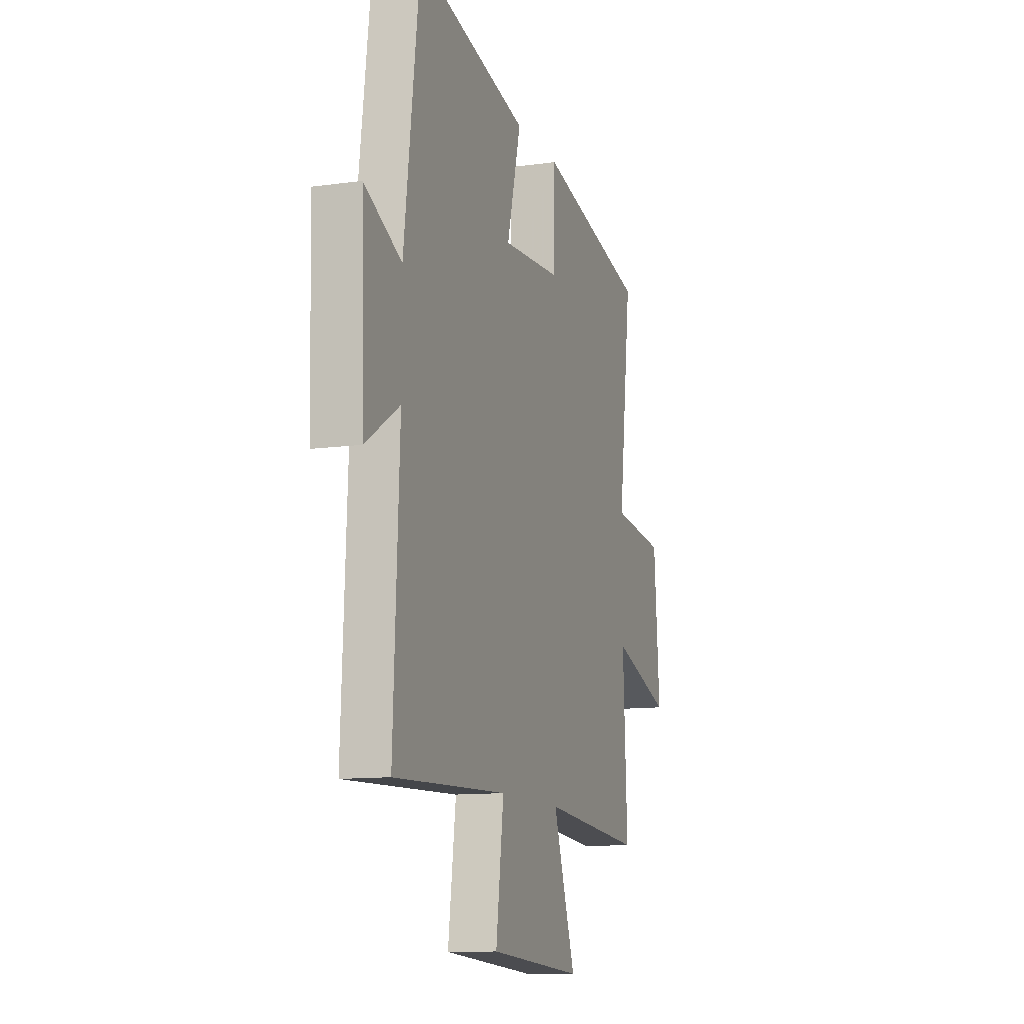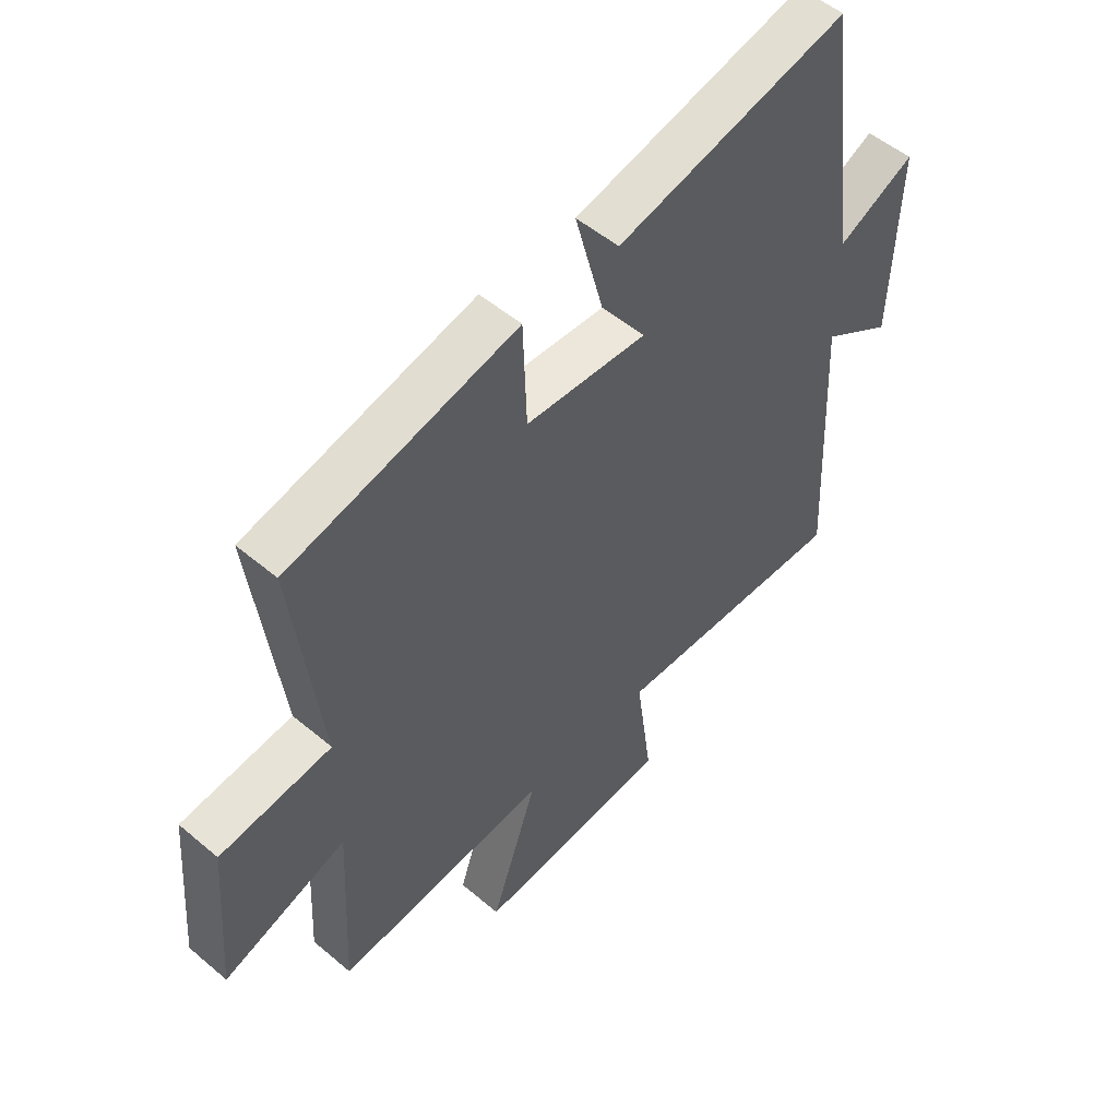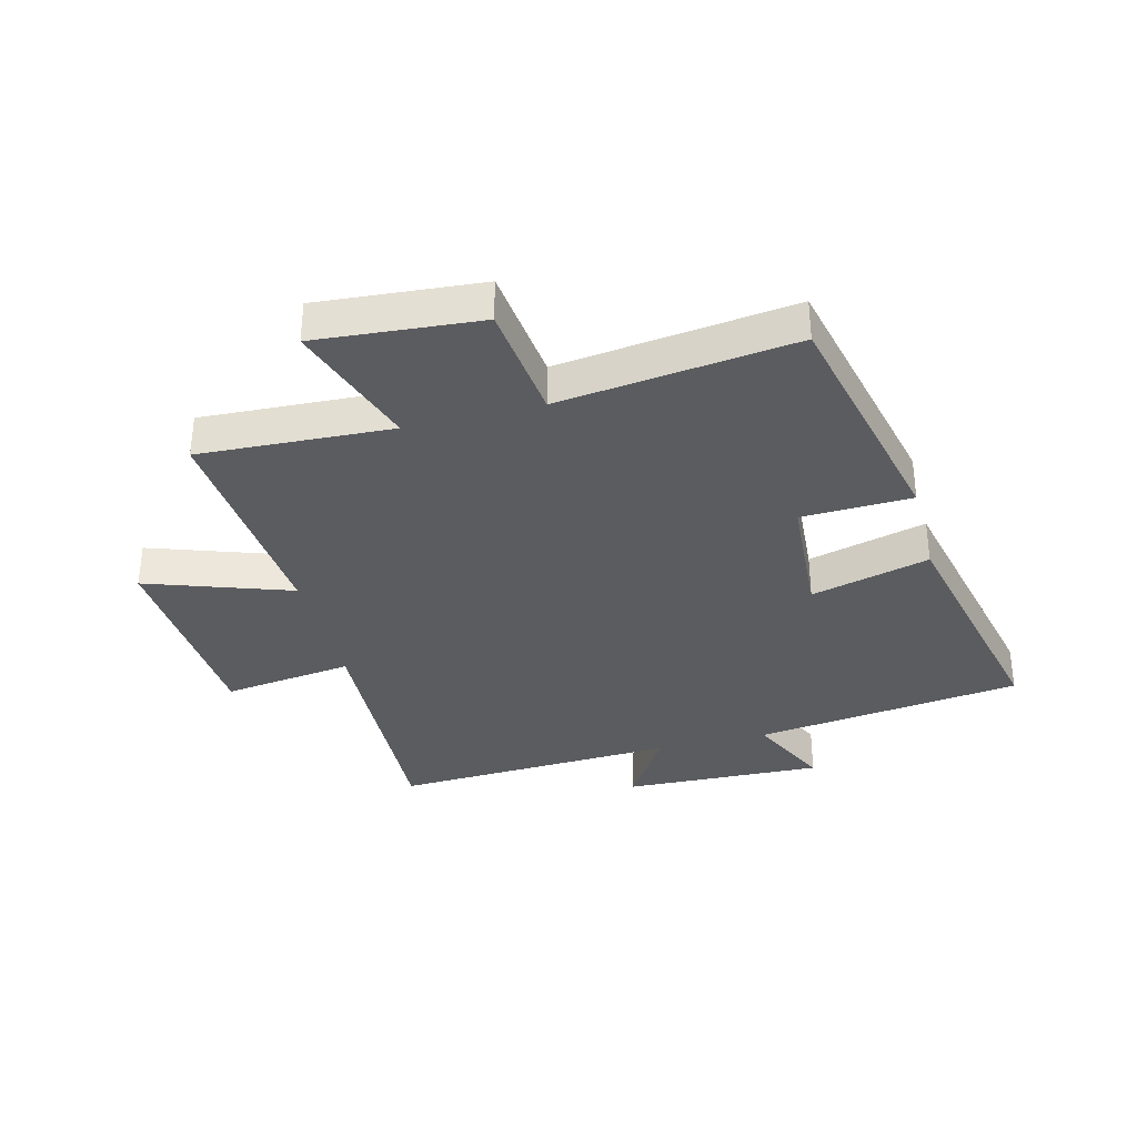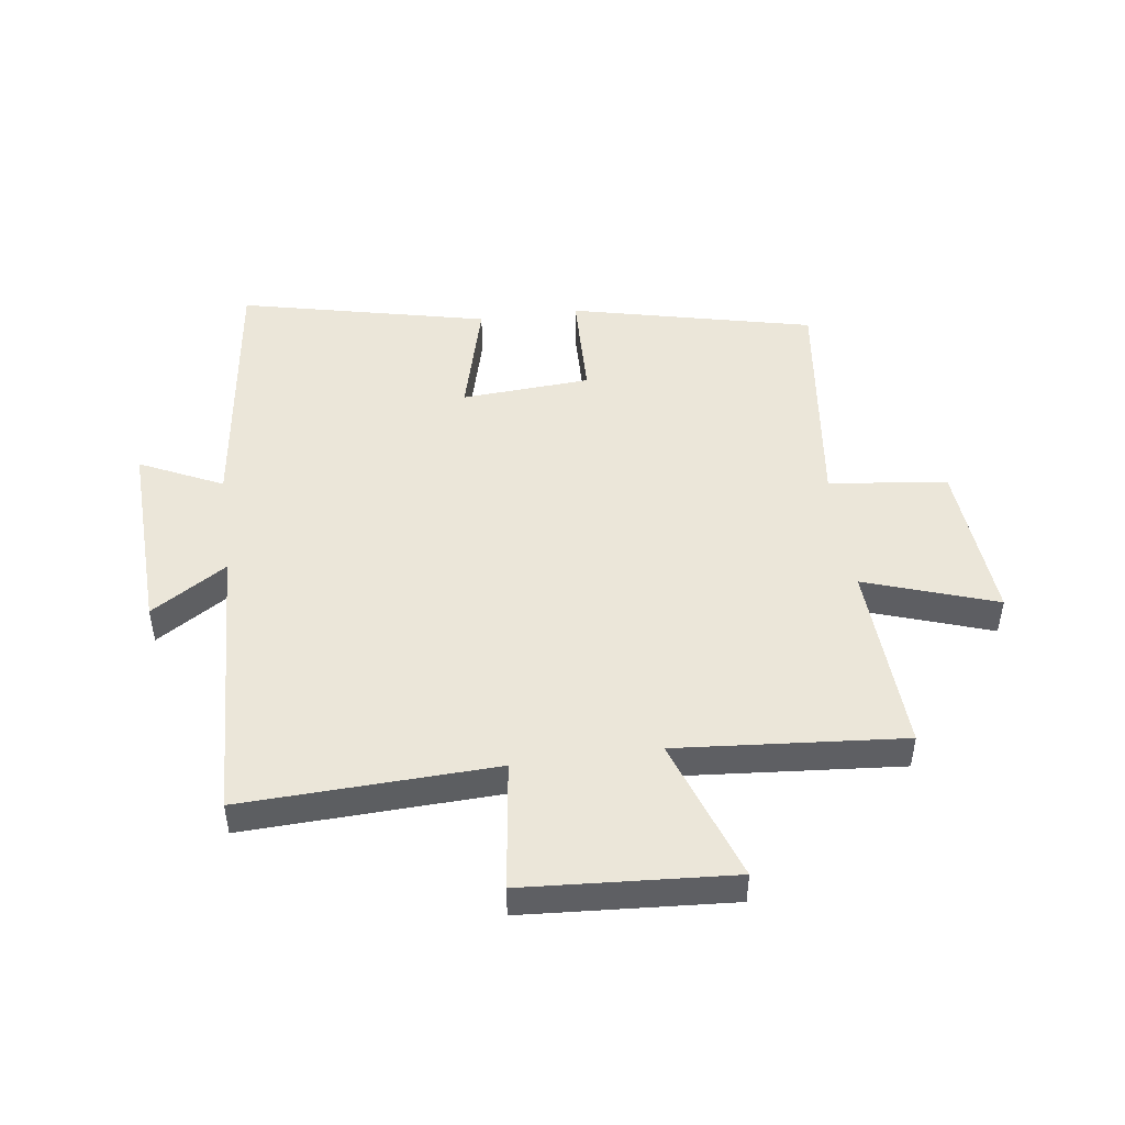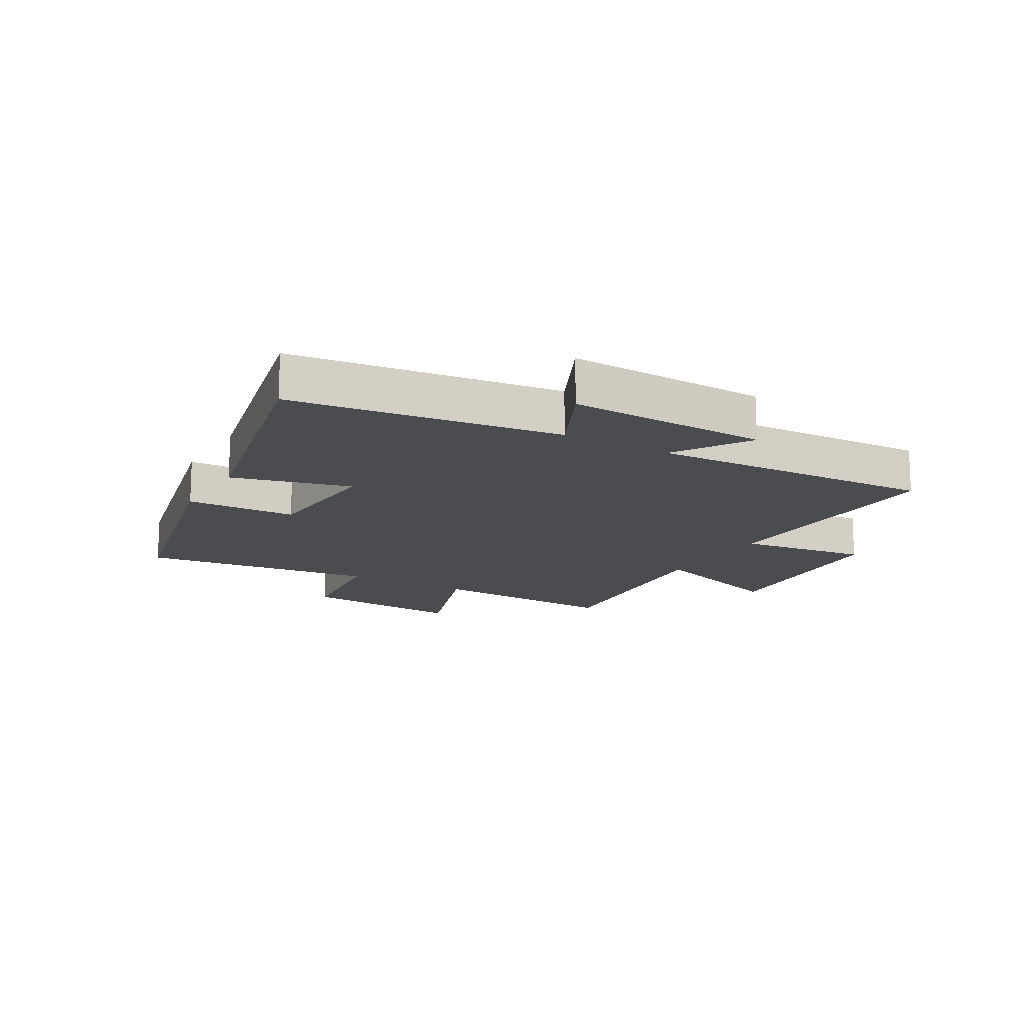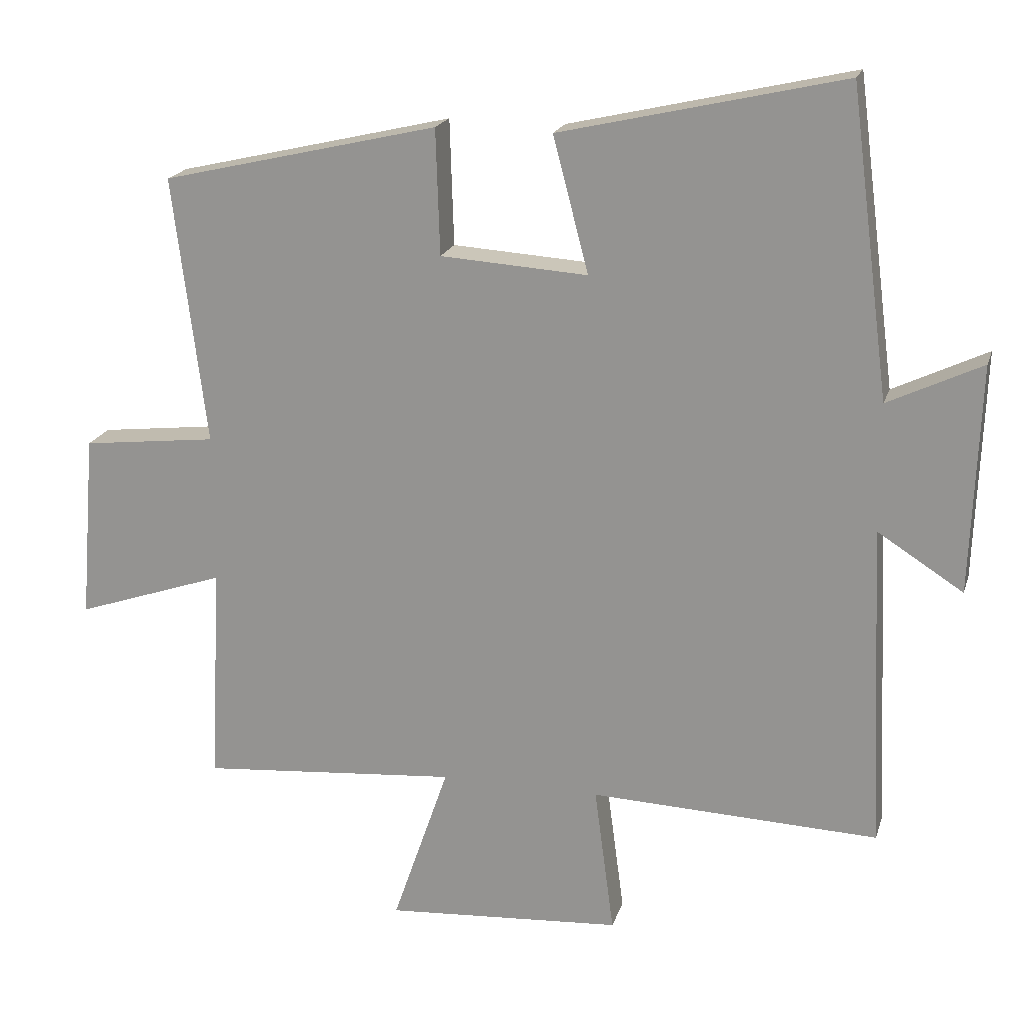
<metadata>
{"format":"obj","ext":"obj","renderer":"f3d","projection":"perspective","resolution":1024,"background":"white","views":[{"elev":-11.5,"azim":108.8,"up":"+Z"},{"elev":52.1,"azim":-47.7,"up":"+Z"},{"elev":-34.7,"azim":-75.7,"up":"+Y"},{"elev":47.6,"azim":172.2,"up":"+Y"},{"elev":-15.1,"azim":59.9,"up":"+Y"},{"elev":19.4,"azim":15.2,"up":"+Z"}]}
</metadata>
<code>
v 0.442 0.07 0.595
v 0.5 0.07 0.148
v 0.638 0.07 0.214
v 0.626 0.07 -0.12
v 0.5 0.07 -0.04
v 0.522 0.07 -0.516
v 0.099 0.07 -0.5
v 0.128 0.07 -0.717
v -0.22 0.07 -0.741
v -0.137 0.07 -0.5
v -0.516 0.07 -0.532
v -0.5 0.07 -0.21
v -0.72 0.07 -0.285
v -0.698 0.07 -0.011
v -0.5 0.07 0.012
v -0.549 0.07 0.405
v -0.143 0.07 0.5
v -0.137 0.07 0.316
v 0.079 0.07 0.302
v 0.027 0.07 0.5
v 0.442 0 0.595
v 0.5 0 0.148
v 0.638 0 0.214
v 0.626 0 -0.12
v 0.5 0 -0.04
v 0.522 0 -0.516
v 0.099 0 -0.5
v 0.128 0 -0.717
v -0.22 0 -0.741
v -0.137 0 -0.5
v -0.516 0 -0.532
v -0.5 0 -0.21
v -0.72 0 -0.285
v -0.698 0 -0.011
v -0.5 0 0.012
v -0.549 0 0.405
v -0.143 0 0.5
v -0.137 0 0.316
v 0.079 0 0.302
v 0.027 0 0.5
f 19 20 1 2
f 18 19 2
f 15 16 17 18
f 15 18 2
f 12 13 14 15
f 12 15 2
f 10 11 12 2
f 7 8 9 10
f 7 10 2 3
f 5 6 7
f 5 7 3
f 3 4 5
f 22 21 40 39
f 22 39 38
f 38 37 36 35
f 22 38 35
f 35 34 33 32
f 22 35 32
f 22 32 31 30
f 30 29 28 27
f 23 22 30 27
f 27 26 25
f 23 27 25
f 25 24 23
f 1 21 22 2
f 2 22 23 3
f 3 23 24 4
f 4 24 25 5
f 5 25 26 6
f 6 26 27 7
f 7 27 28 8
f 8 28 29 9
f 9 29 30 10
f 10 30 31 11
f 11 31 32 12
f 12 32 33 13
f 13 33 34 14
f 14 34 35 15
f 15 35 36 16
f 16 36 37 17
f 17 37 38 18
f 18 38 39 19
f 19 39 40 20
f 20 40 21 1

</code>
